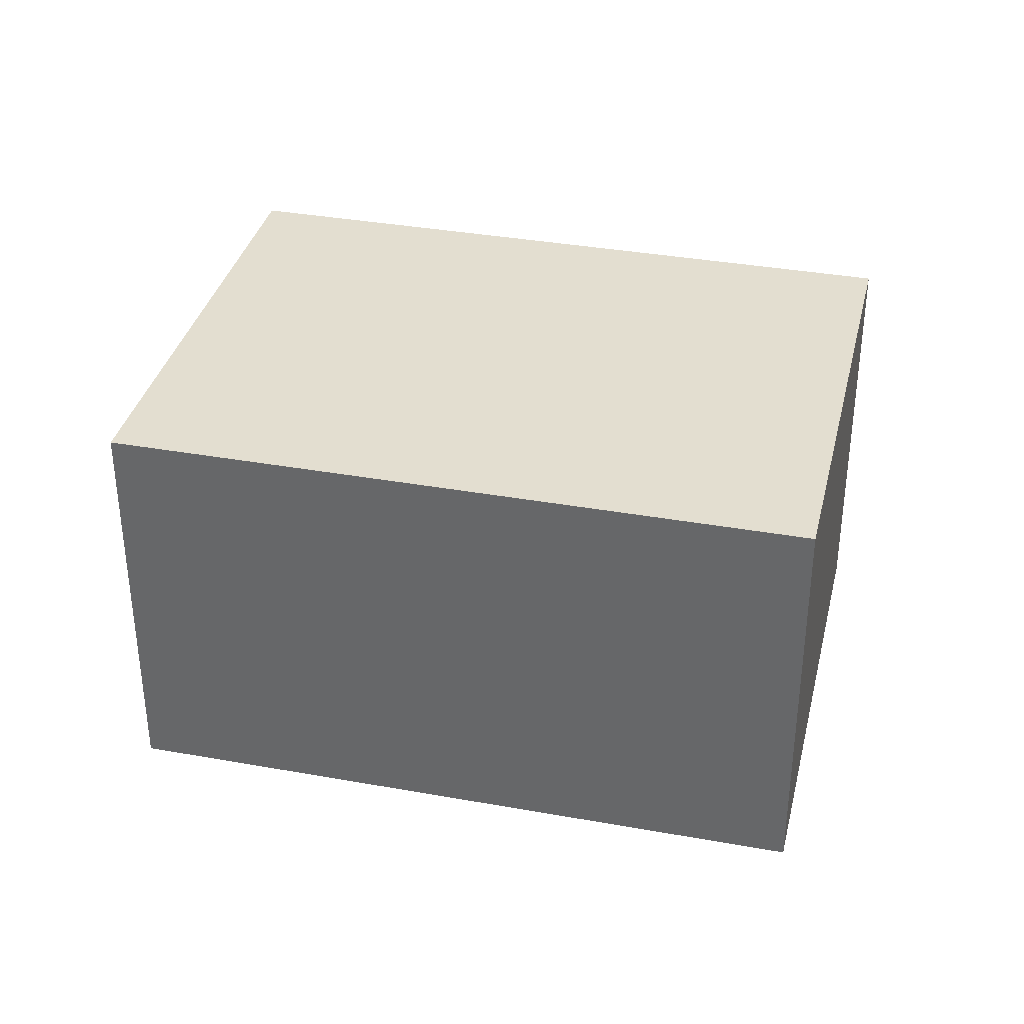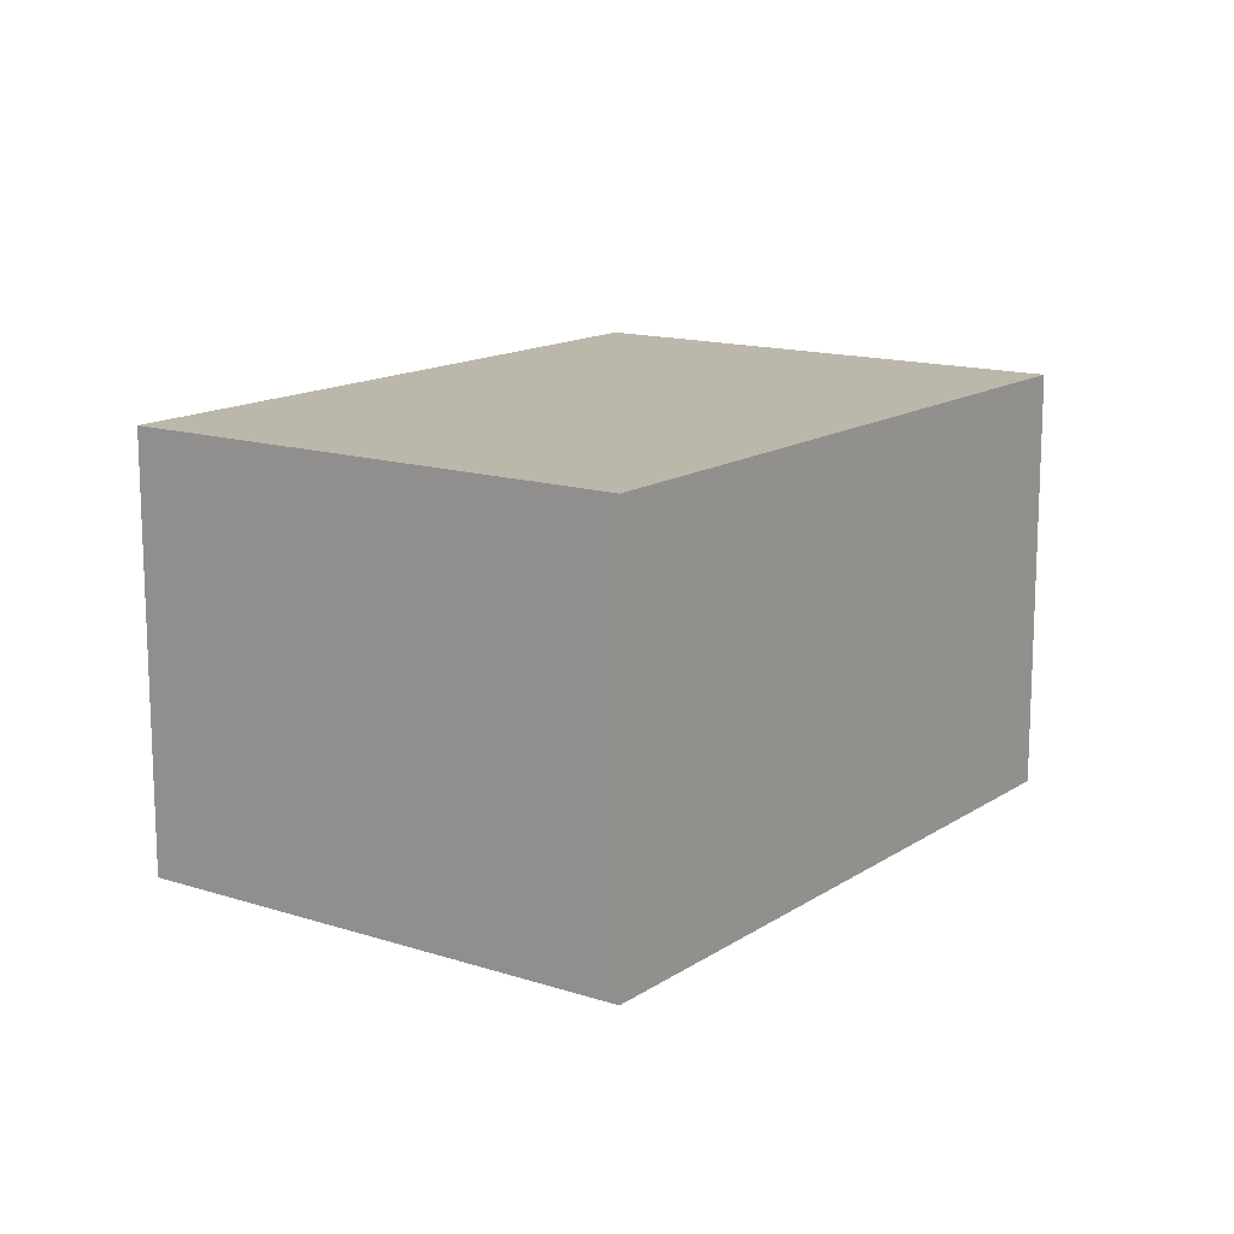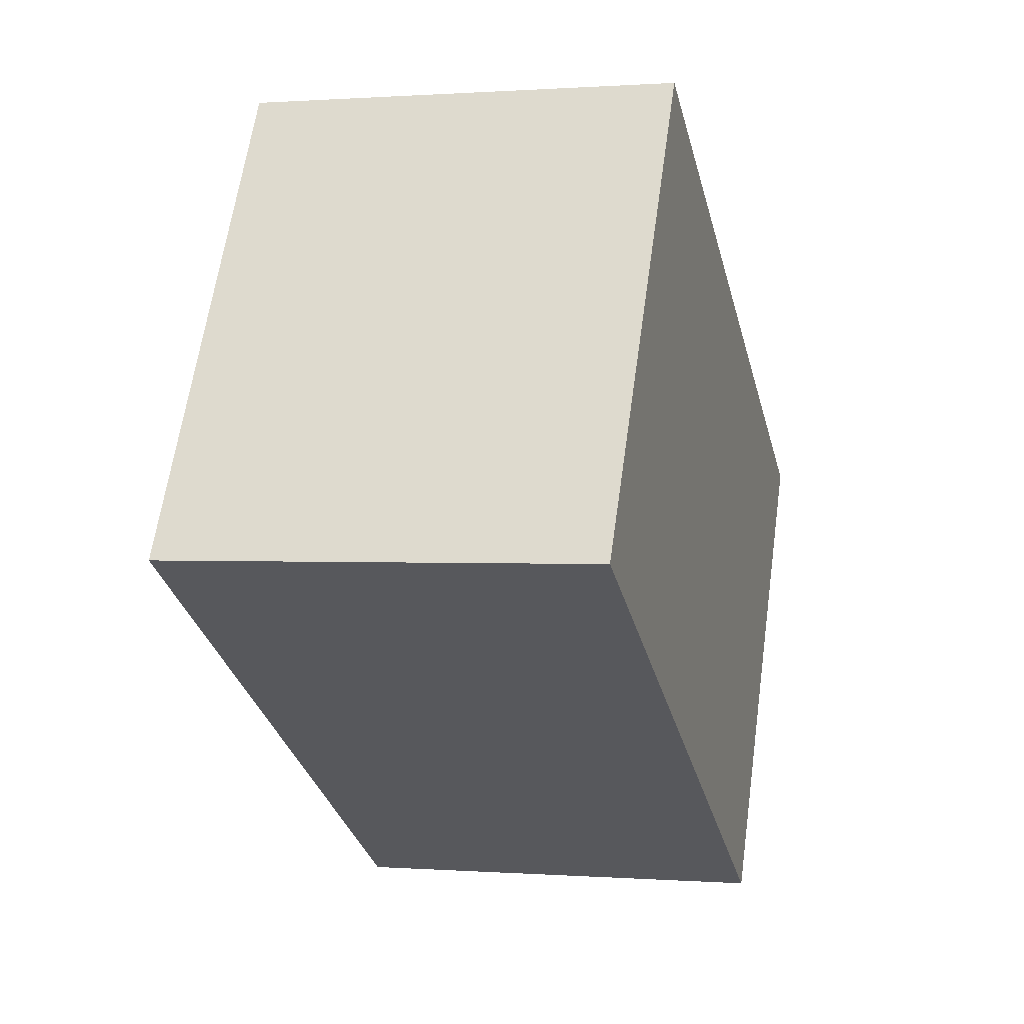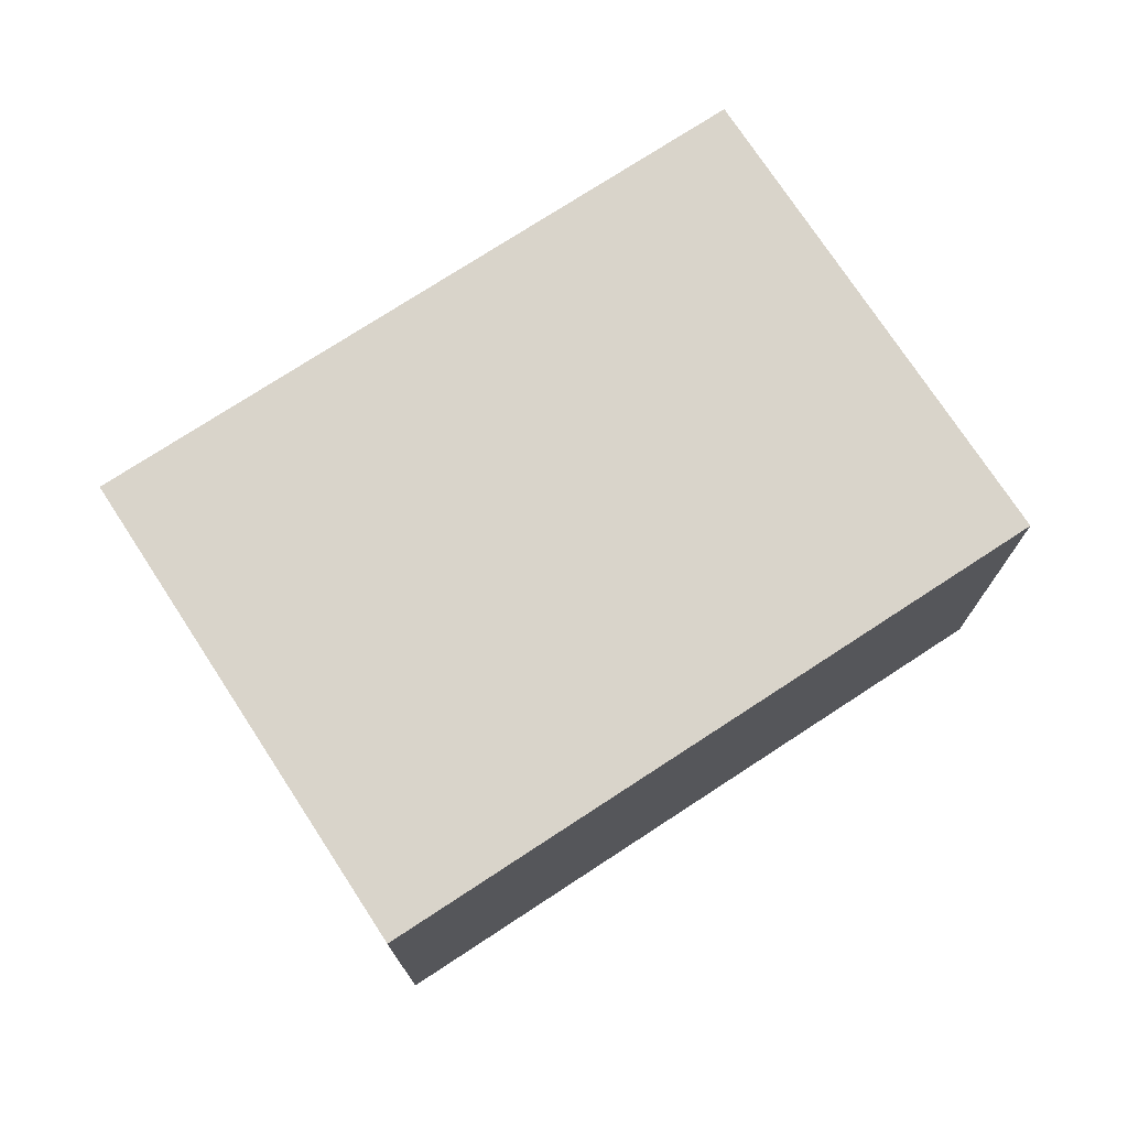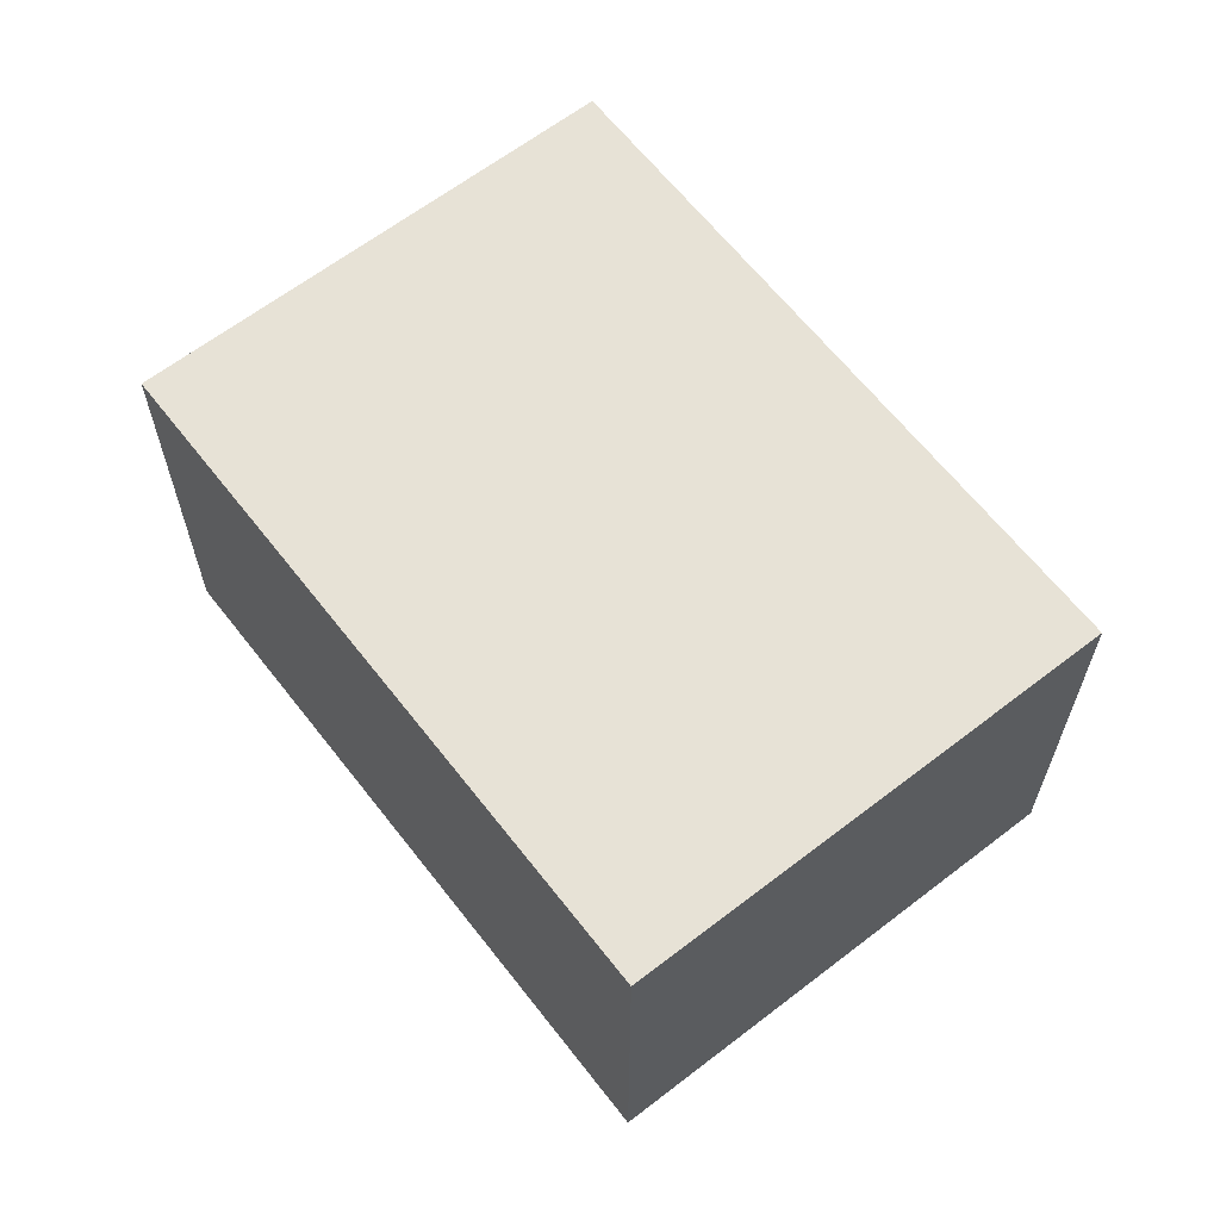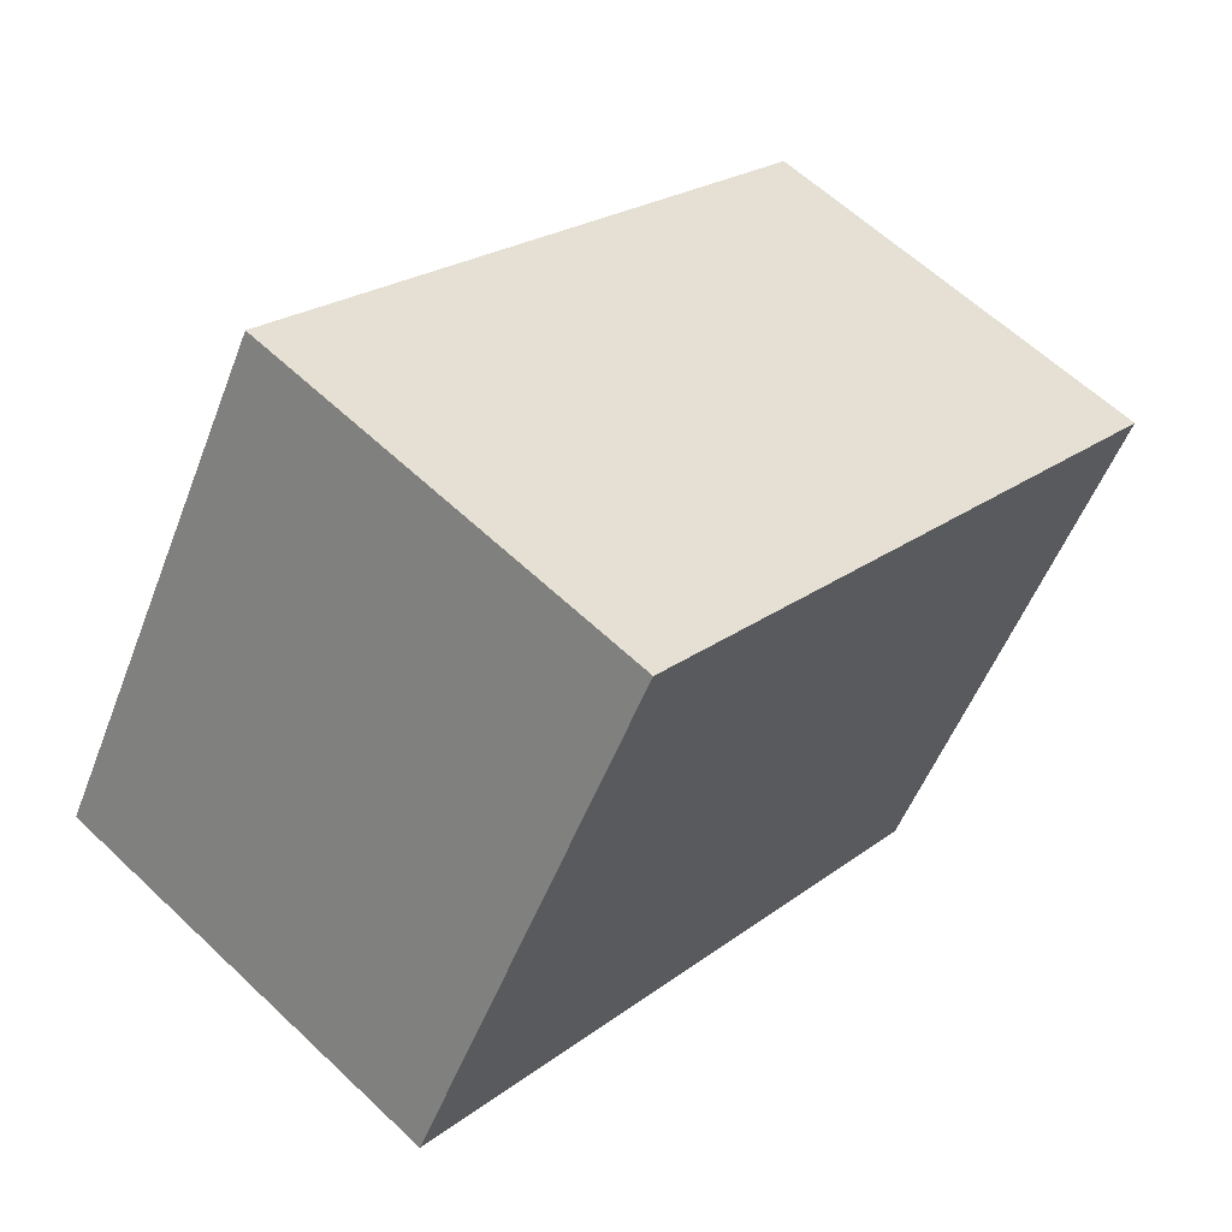
<metadata>
{"format":"obj","ext":"obj","renderer":"f3d","projection":"perspective","resolution":1024,"background":"white","views":[{"elev":35.8,"azim":43.8,"up":"+Y"},{"elev":14.2,"azim":155.9,"up":"+Y"},{"elev":0.4,"azim":-74.3,"up":"+Z"},{"elev":74.8,"azim":-2.7,"up":"+Y"},{"elev":63.7,"azim":82.6,"up":"+Y"},{"elev":60.8,"azim":-46.0,"up":"+Z"}]}
</metadata>
<code>
v  4.877 2.31 0.443
v  0 2.31 1.414e-16
v  1.448 2.31 2.461
v  3.428 2.31 -2.017
v  0 0 0
v  1.448 -1.507e-16 2.461
v  4.877 -2.713e-17 0.443
v  3.428 1.235e-16 -2.017
g defaultobject
f 1 2 3
f 2 1 4
f 5 3 2
f 3 5 6
f 6 1 3
f 1 6 7
f 7 4 1
f 4 7 8
f 8 2 4
f 2 8 5
f 5 7 6
f 7 5 8

</code>
